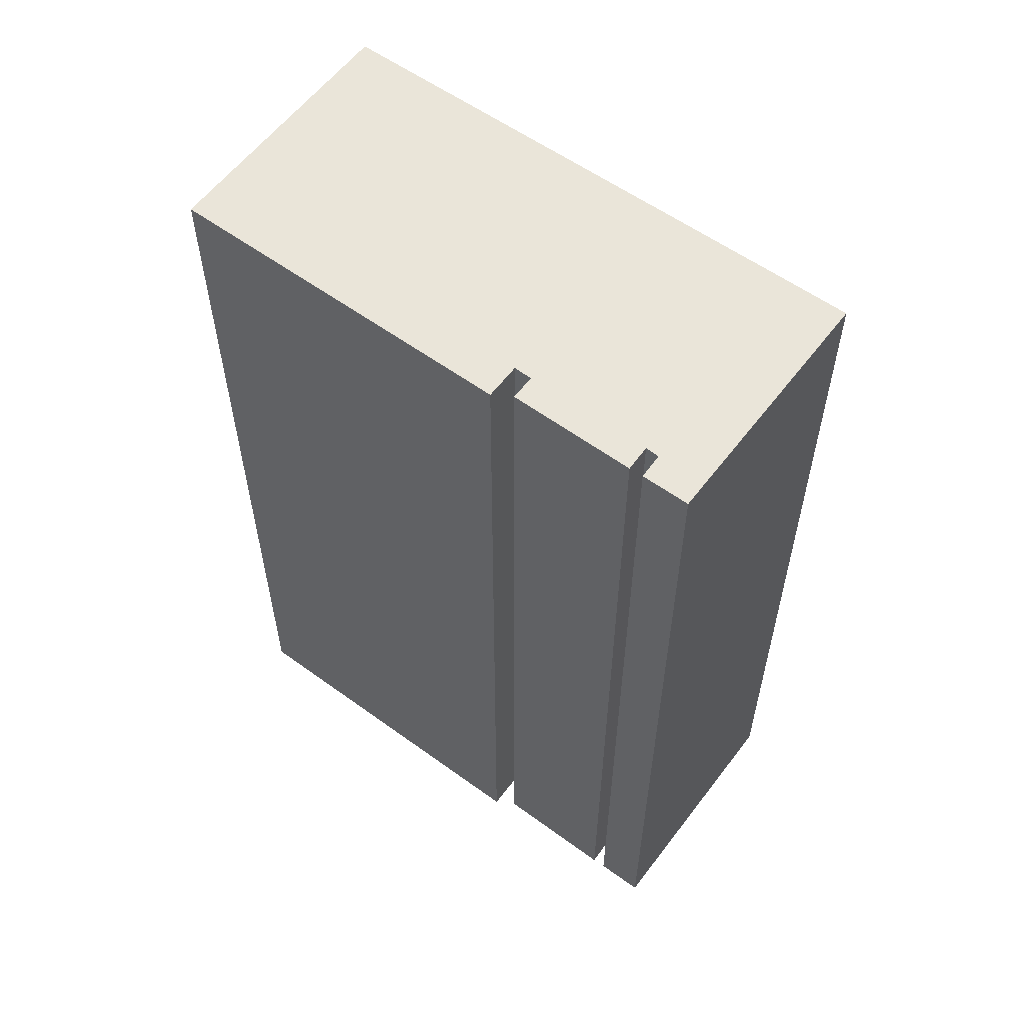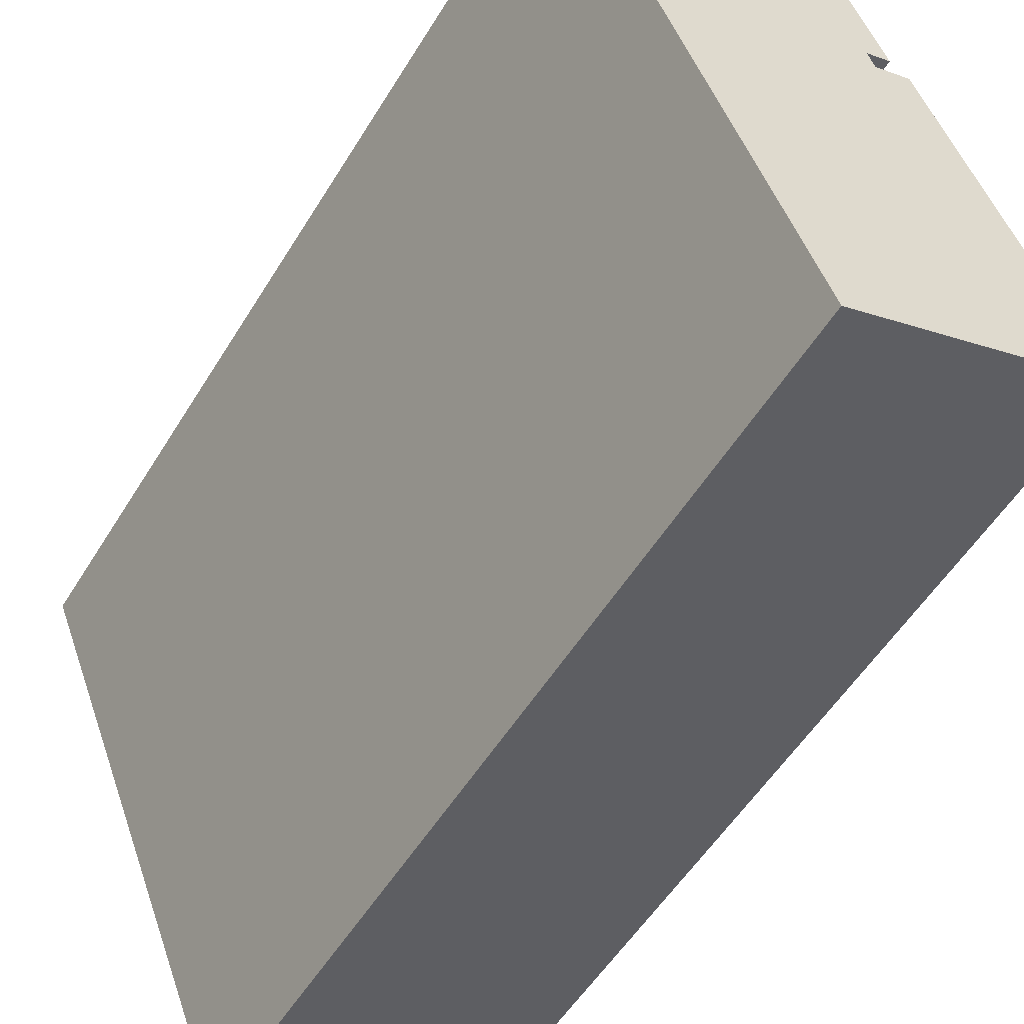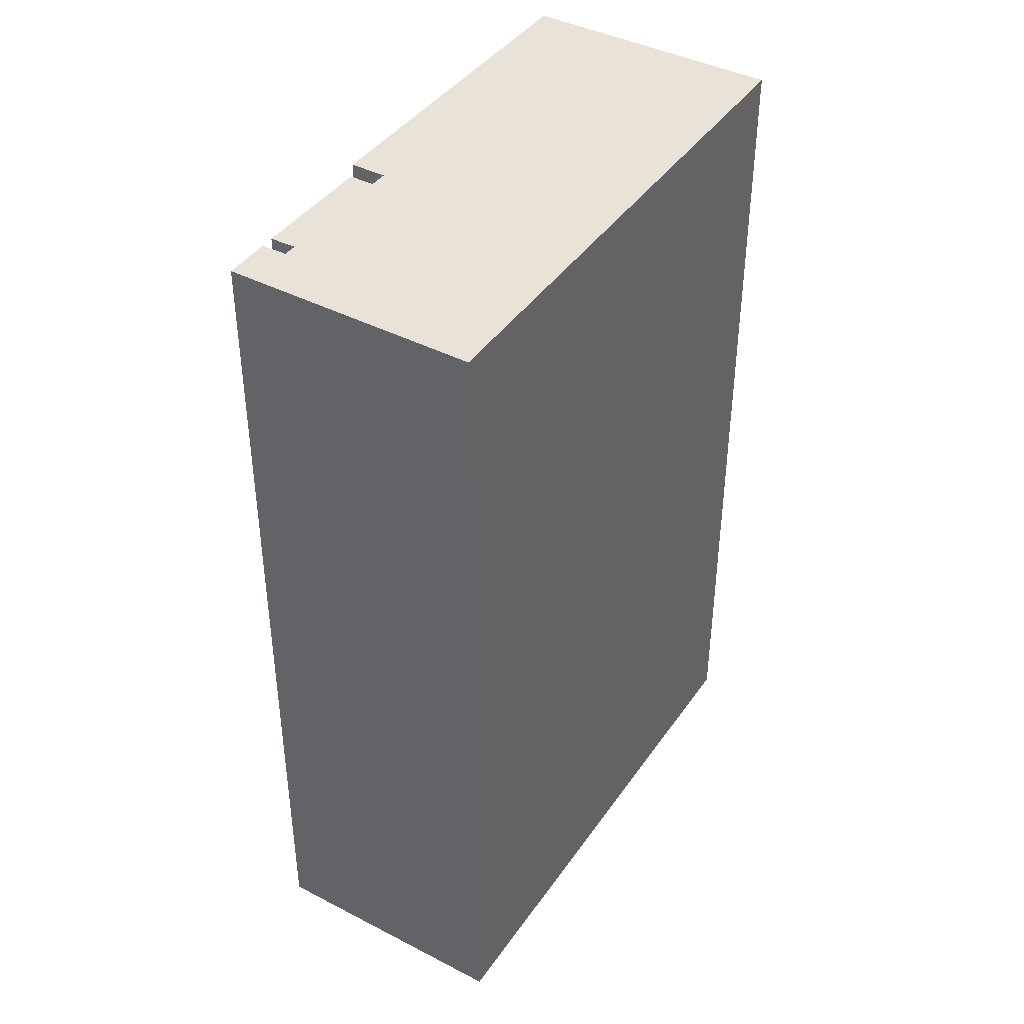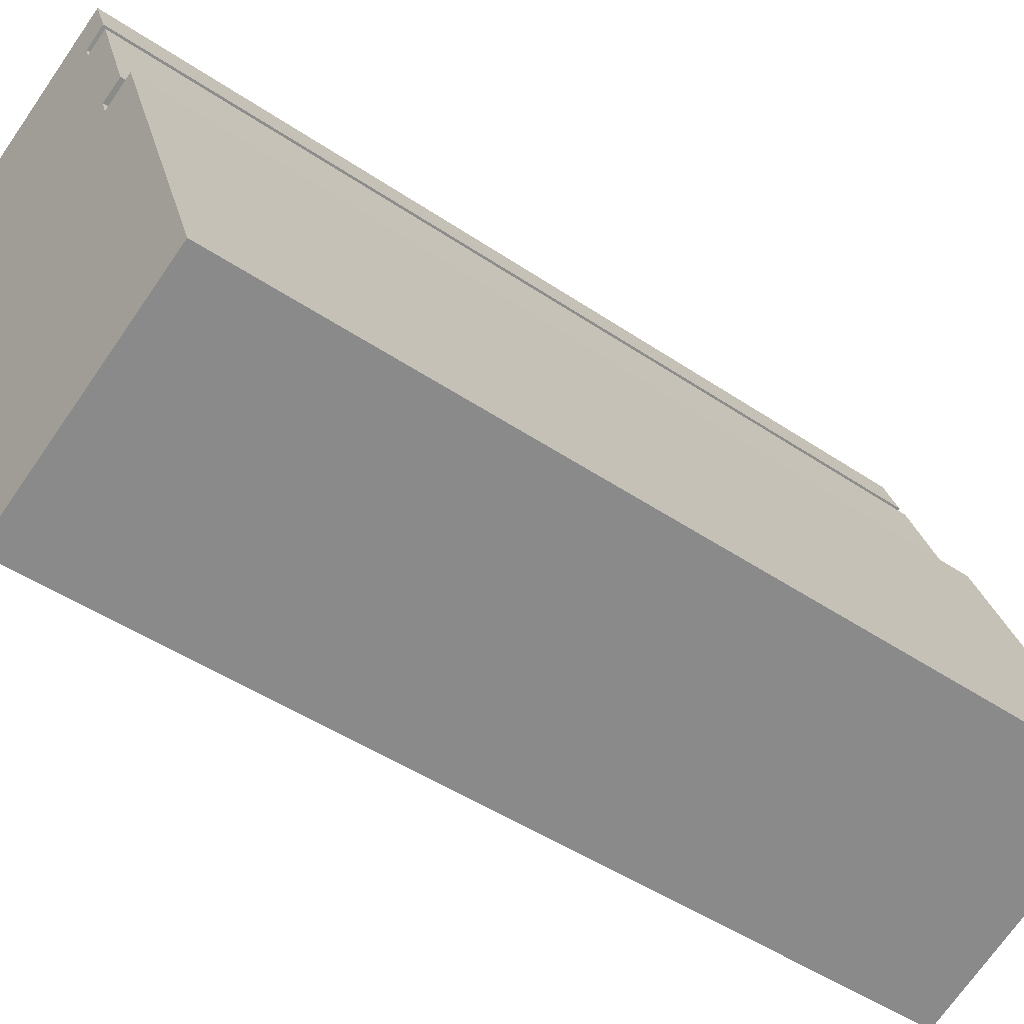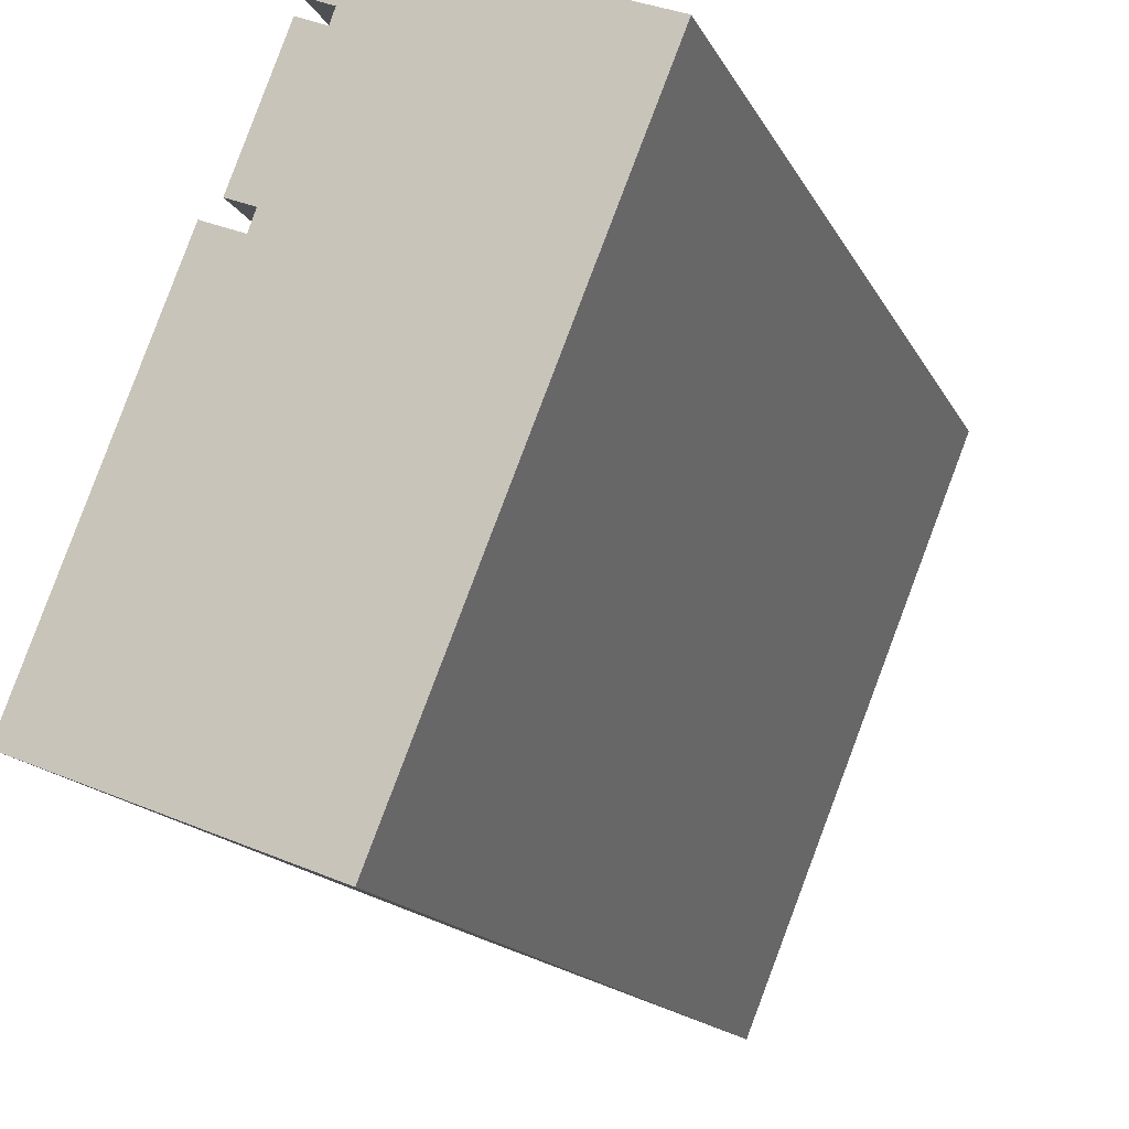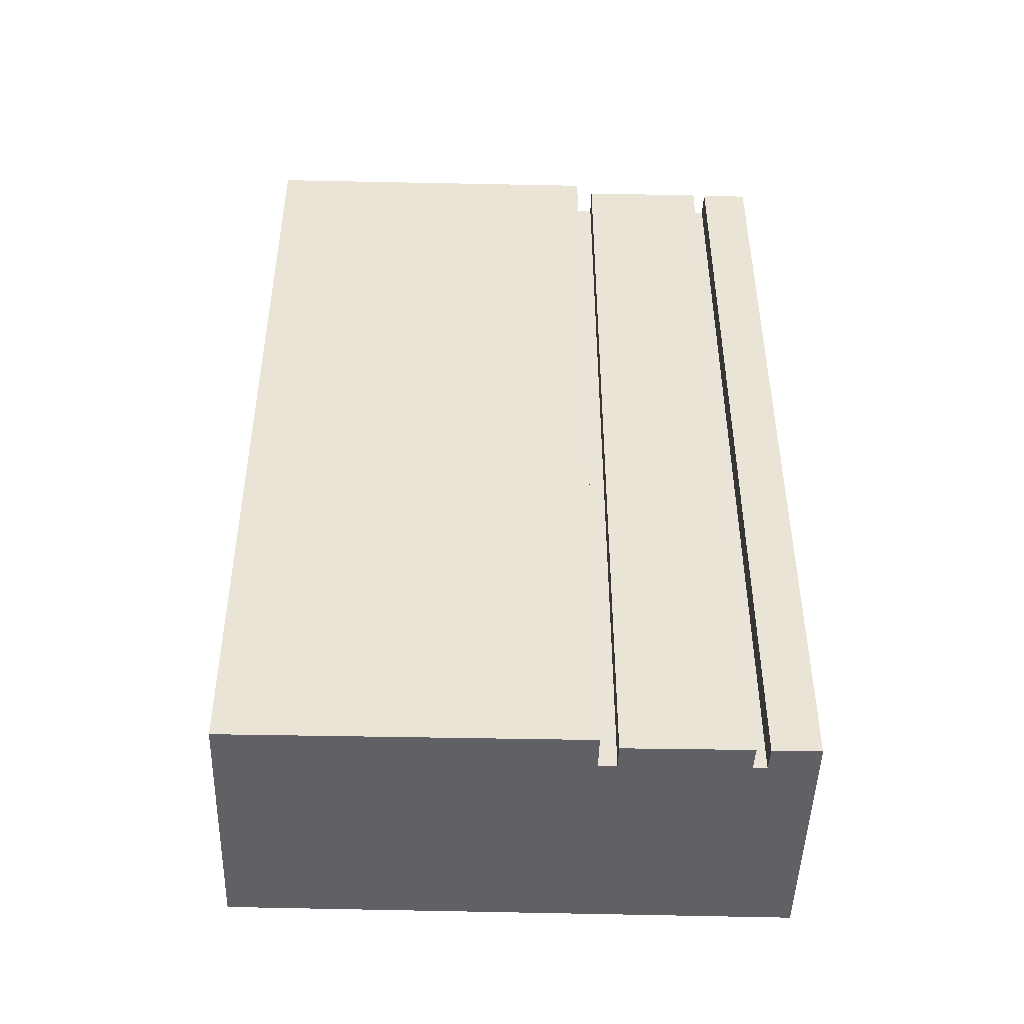
<metadata>
{"format":"obj","ext":"obj","renderer":"f3d","projection":"perspective","resolution":1024,"background":"white","views":[{"elev":58.2,"azim":-31.7,"up":"+Y"},{"elev":-53.7,"azim":149.2,"up":"+Z"},{"elev":41.6,"azim":53.5,"up":"+Y"},{"elev":-45.9,"azim":-128.0,"up":"+Z"},{"elev":-14.8,"azim":18.1,"up":"+Z"},{"elev":-46.9,"azim":-70.0,"up":"+Y"}]}
</metadata>
<code>
v  2.538 17.5 6.502
v  3.206 17.5 6.237
v  0.118 17.5 0.301
v  0 17.5 1.072e-15
v  4.91 17.5 -1.61
v  4.789 17.5 -1.912
v  8.895 17.5 8.333
v  3.329 17.5 6.573
v  2.871 17.5 6.755
v  4.233 17.5 8.86
v  3.76 17.5 9.06
v  4.323 17.5 9.112
v  4.209 17.5 10.18
v  3.866 17.5 9.306
v  3.76 -5.548e-16 9.06
v  4.233 -5.425e-16 8.86
v  4.323 -5.579e-16 9.112
v  3.866 -5.698e-16 9.306
v  4.209 -6.23e-16 10.18
v  0 0 0
v  2.538 -3.981e-16 6.502
v  0.118 -1.843e-17 0.301
v  3.206 -3.819e-16 6.237
v  3.329 -4.025e-16 6.573
v  2.871 -4.136e-16 6.755
v  8.895 -5.102e-16 8.333
v  4.789 1.171e-16 -1.912
v  4.91 9.858e-17 -1.61
g defaultobject
f 1 2 3
f 4 5 6
f 5 4 7
f 7 4 3
f 7 3 2
f 7 2 8
f 7 8 9
f 7 9 10
f 10 9 11
f 7 12 13
f 12 7 10
f 13 12 14
f 15 10 11
f 10 15 16
f 16 12 10
f 12 16 17
f 18 13 14
f 13 18 19
f 20 3 4
f 3 20 1
f 1 20 21
f 21 20 22
f 23 8 2
f 8 23 24
f 25 11 9
f 11 25 15
f 17 14 12
f 14 17 18
f 19 7 13
f 7 19 26
f 21 2 1
f 2 21 23
f 26 5 7
f 5 26 6
f 6 26 27
f 27 26 28
f 27 4 6
f 4 27 20
f 24 9 8
f 9 24 25
f 26 17 16
f 17 26 19
f 17 19 18
f 28 20 27
f 20 28 26
f 20 26 22
f 22 26 23
f 23 26 24
f 24 26 25
f 25 26 16
f 25 16 15
f 21 22 23

</code>
